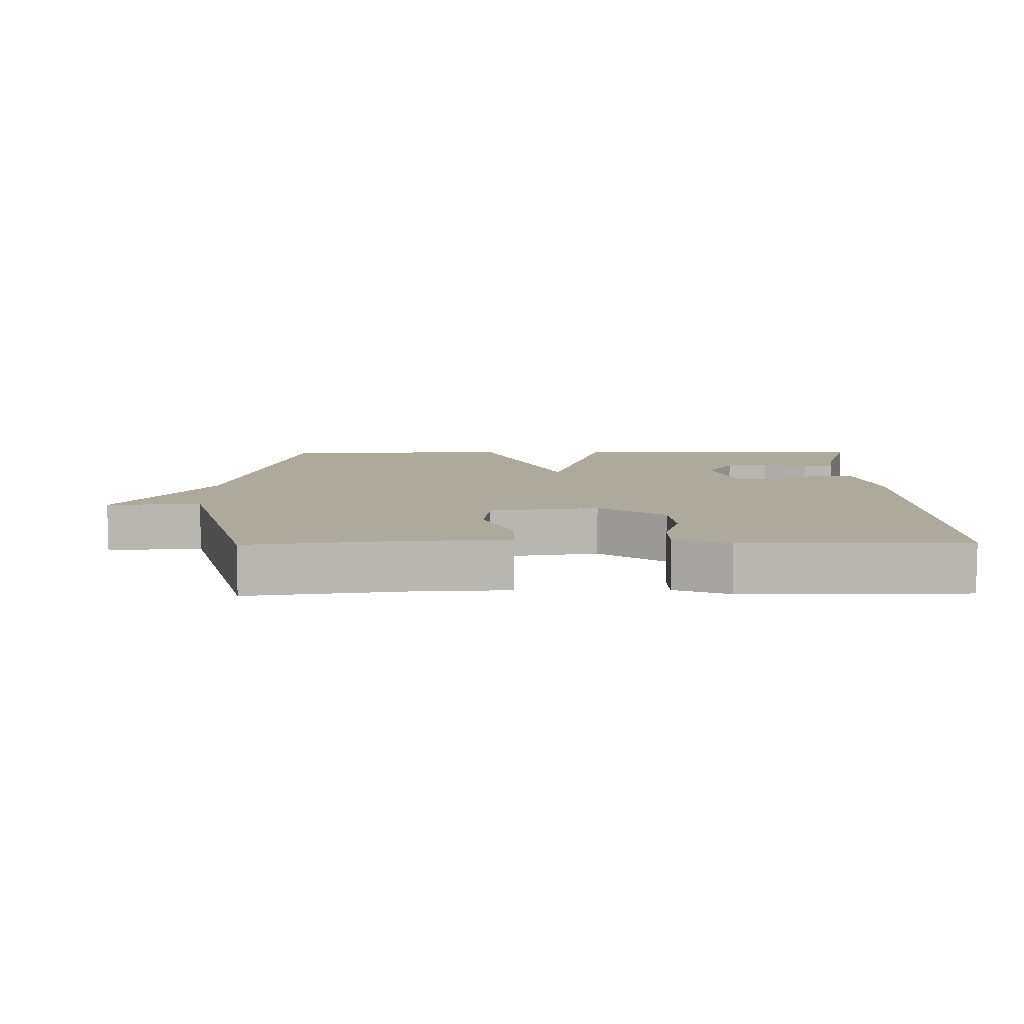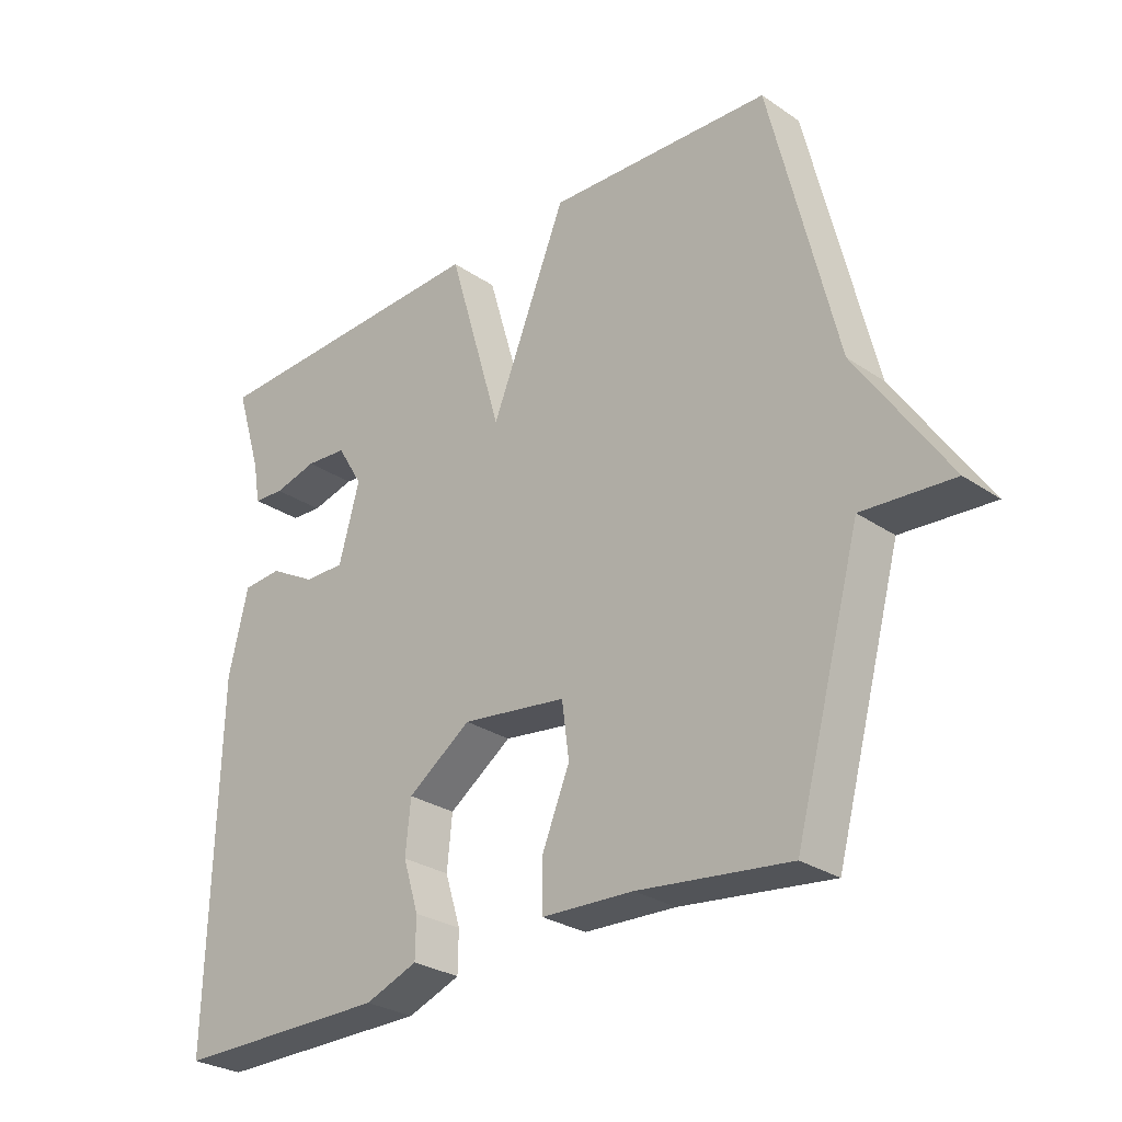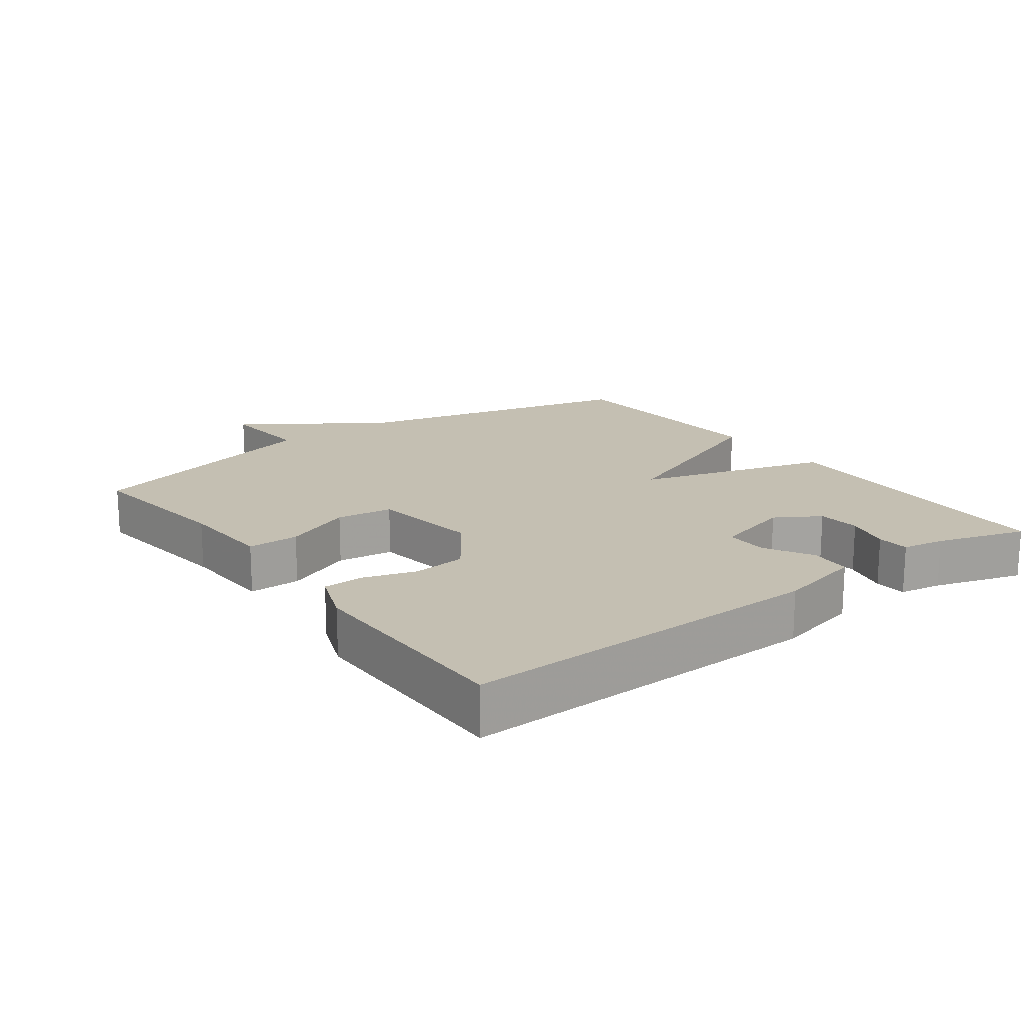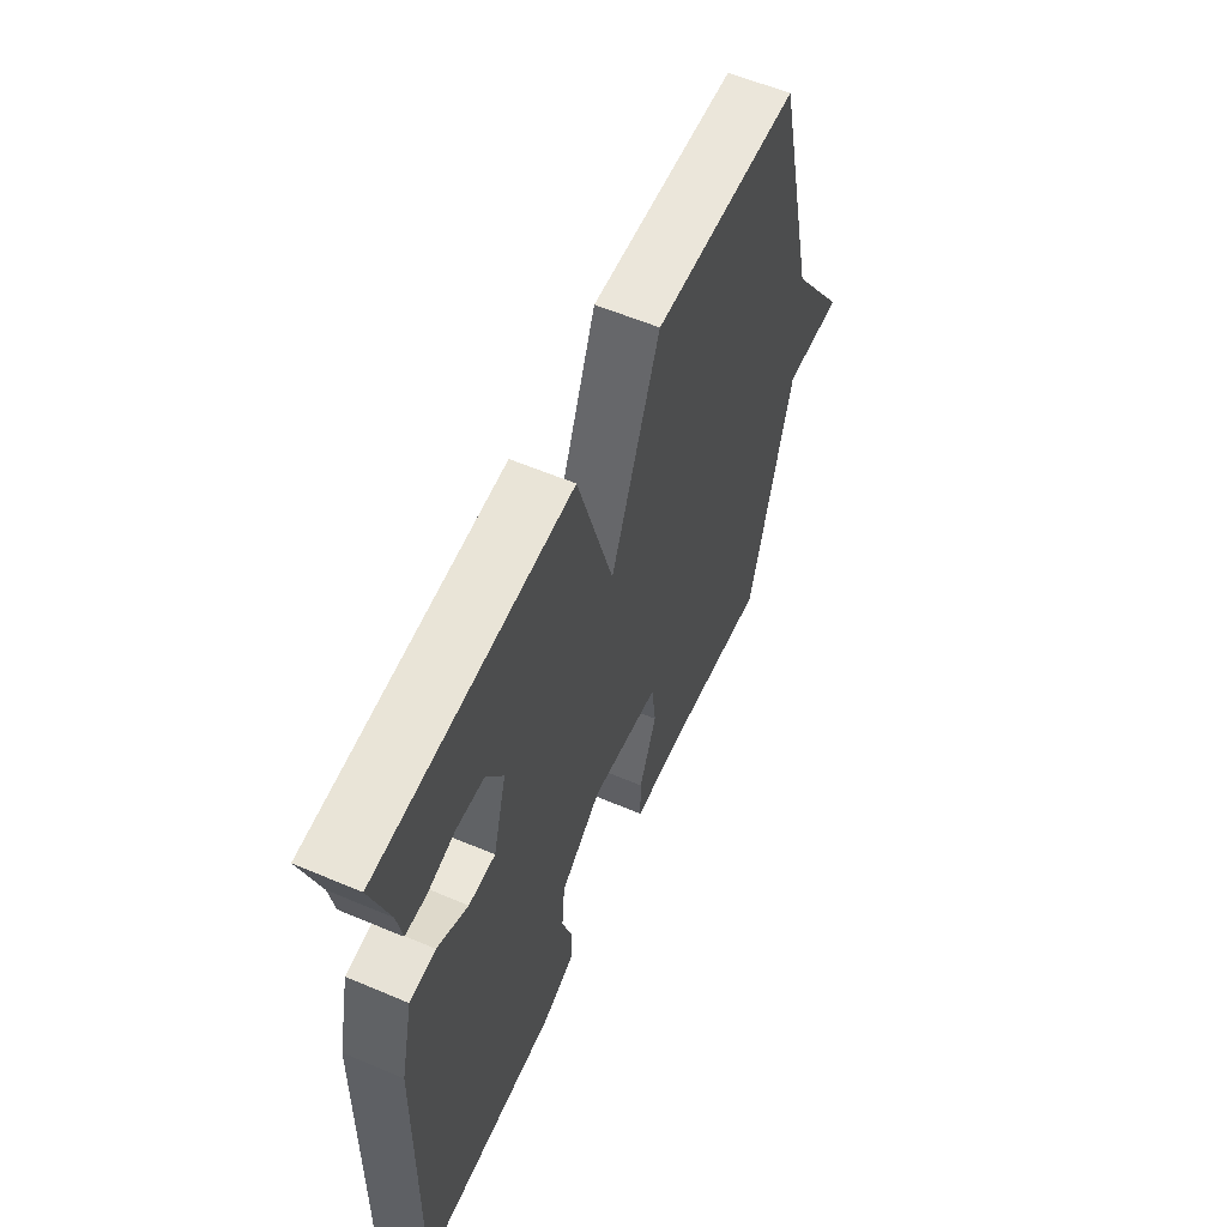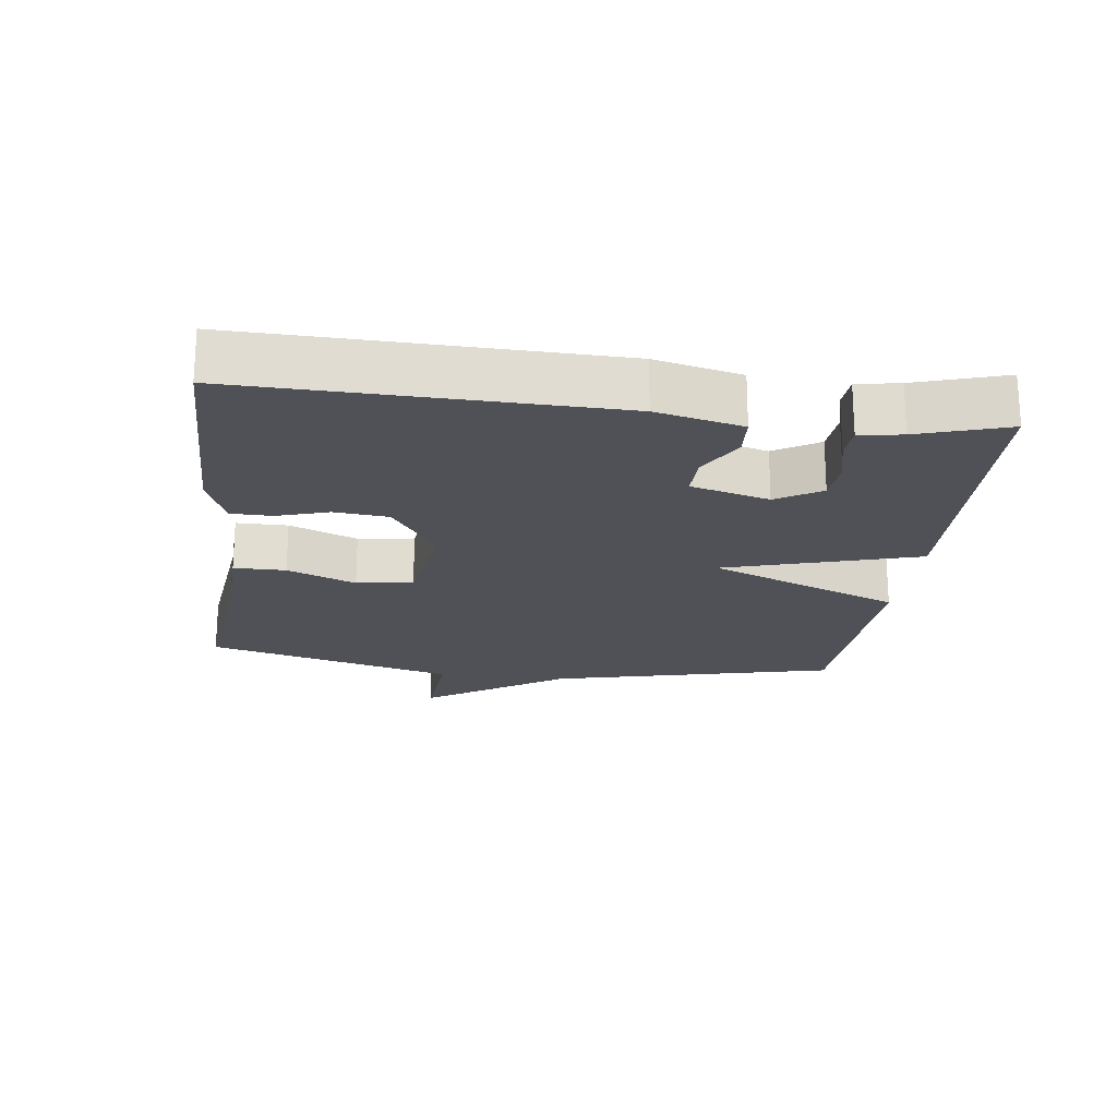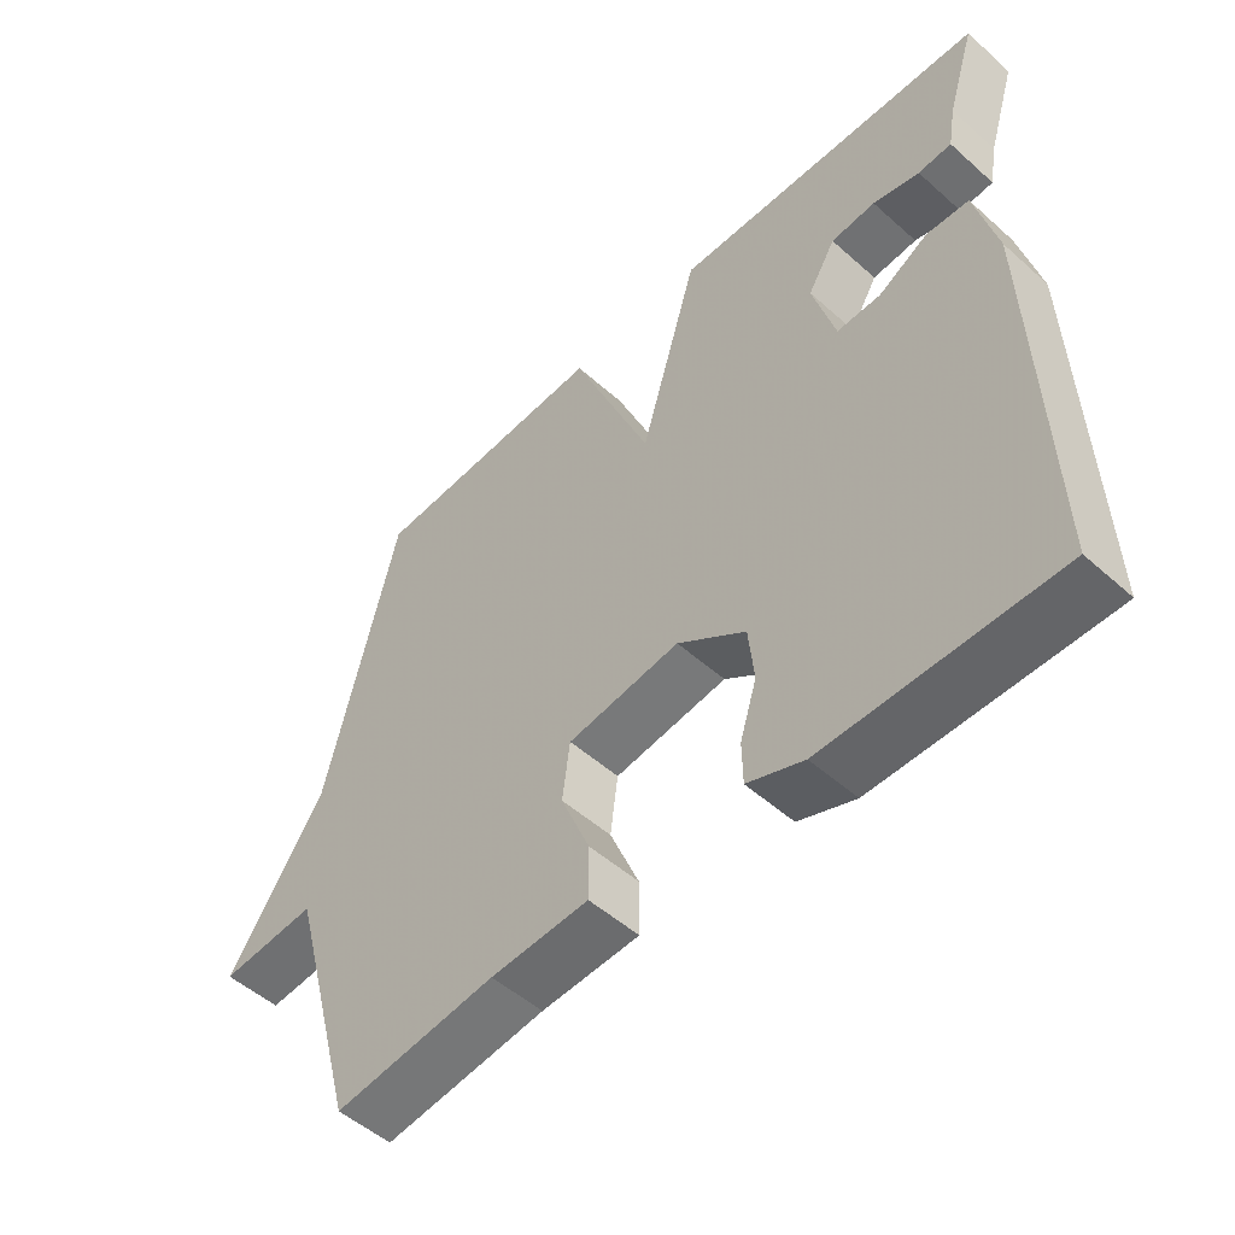
<metadata>
{"format":"obj","ext":"obj","renderer":"f3d","projection":"perspective","resolution":1024,"background":"white","views":[{"elev":8.8,"azim":179.0,"up":"+Y"},{"elev":-28.2,"azim":44.4,"up":"+Z"},{"elev":17.6,"azim":-126.5,"up":"+Y"},{"elev":58.6,"azim":-66.4,"up":"+Z"},{"elev":-20.5,"azim":-97.2,"up":"+Y"},{"elev":-51.7,"azim":-133.9,"up":"+Z"}]}
</metadata>
<code>
v -0.5 0.07 0.5
v -0.046 0.07 0.516
v 0.038 0.07 0.229
v 0.154 0.07 0.516
v 0.5 0.07 0.5
v 0.602 0.07 0.073
v 0.742 0.07 -0.137
v 0.602 0.07 -0.127
v 0.5 0.07 -0.5
v 0.267 0.07 -0.472
v 0.126 0.07 -0.466
v 0.126 0.07 -0.389
v 0.168 0.07 -0.287
v 0.157 0.07 -0.203
v -0.005 0.07 -0.181
v -0.103 0.07 -0.25
v -0.111 0.07 -0.33
v -0.087 0.07 -0.407
v -0.088 0.07 -0.468
v -0.169 0.07 -0.499
v -0.5 0.07 -0.5
v -0.487 0.07 0.042
v -0.457 0.07 0.169
v -0.396 0.07 0.173
v -0.324 0.07 0.133
v -0.261 0.07 0.132
v -0.229 0.07 0.248
v -0.269 0.07 0.314
v -0.333 0.07 0.319
v -0.4 0.07 0.302
v -0.448 0.07 0.305
v -0.459 0.07 0.368
v -0.5 0 0.5
v -0.046 0 0.516
v 0.038 0 0.229
v 0.154 0 0.516
v 0.5 0 0.5
v 0.602 0 0.073
v 0.742 0 -0.137
v 0.602 0 -0.127
v 0.5 0 -0.5
v 0.267 0 -0.472
v 0.126 0 -0.466
v 0.126 0 -0.389
v 0.168 0 -0.287
v 0.157 0 -0.203
v -0.005 0 -0.181
v -0.103 0 -0.25
v -0.111 0 -0.33
v -0.087 0 -0.407
v -0.088 0 -0.468
v -0.169 0 -0.499
v -0.5 0 -0.5
v -0.487 0 0.042
v -0.457 0 0.169
v -0.396 0 0.173
v -0.324 0 0.133
v -0.261 0 0.132
v -0.229 0 0.248
v -0.269 0 0.314
v -0.333 0 0.319
v -0.4 0 0.302
v -0.448 0 0.305
v -0.459 0 0.368
f 29 30 31 32
f 32 1 2
f 29 32 2
f 28 29 2
f 27 28 2 3
f 26 27 3
f 23 24 25
f 22 23 25
f 21 22 25
f 20 21 25
f 19 20 25
f 18 19 25
f 17 18 25
f 16 17 25 26
f 15 16 26 3
f 10 11 12 13
f 10 13 14
f 9 10 14
f 8 9 14
f 6 7 8
f 8 14 15
f 6 8 15
f 5 6 15
f 4 5 15
f 3 4 15
f 64 63 62 61
f 34 33 64
f 34 64 61
f 34 61 60
f 35 34 60 59
f 35 59 58
f 57 56 55
f 57 55 54
f 57 54 53
f 57 53 52
f 57 52 51
f 57 51 50
f 57 50 49
f 58 57 49 48
f 35 58 48 47
f 45 44 43 42
f 46 45 42
f 46 42 41
f 46 41 40
f 40 39 38
f 47 46 40
f 47 40 38
f 47 38 37
f 47 37 36
f 47 36 35
f 1 33 34 2
f 2 34 35 3
f 3 35 36 4
f 4 36 37 5
f 5 37 38 6
f 6 38 39 7
f 7 39 40 8
f 8 40 41 9
f 9 41 42 10
f 10 42 43 11
f 11 43 44 12
f 12 44 45 13
f 13 45 46 14
f 14 46 47 15
f 15 47 48 16
f 16 48 49 17
f 17 49 50 18
f 18 50 51 19
f 19 51 52 20
f 20 52 53 21
f 21 53 54 22
f 22 54 55 23
f 23 55 56 24
f 24 56 57 25
f 25 57 58 26
f 26 58 59 27
f 27 59 60 28
f 28 60 61 29
f 29 61 62 30
f 30 62 63 31
f 31 63 64 32
f 32 64 33 1

</code>
